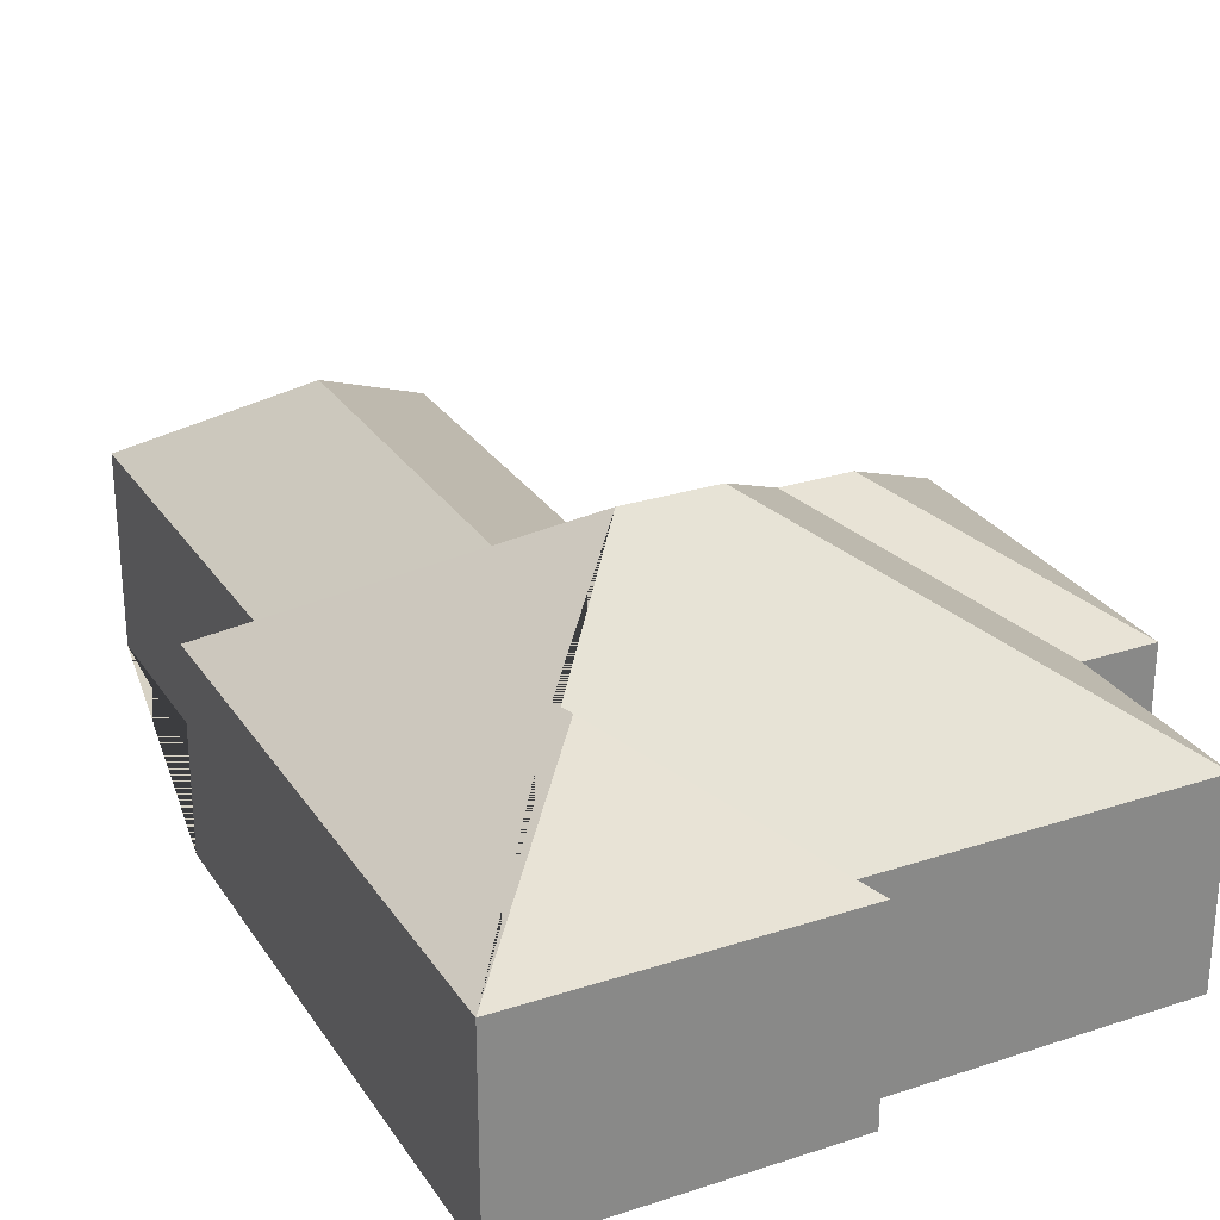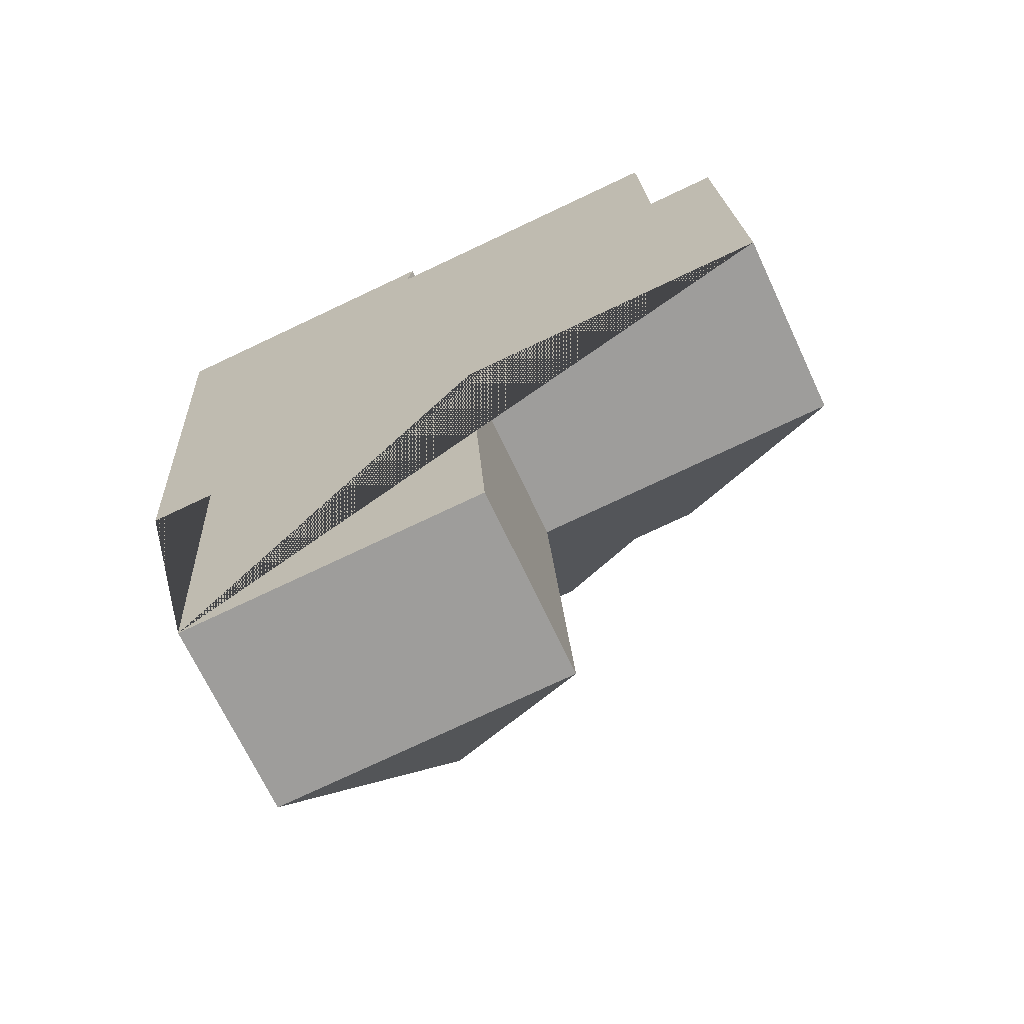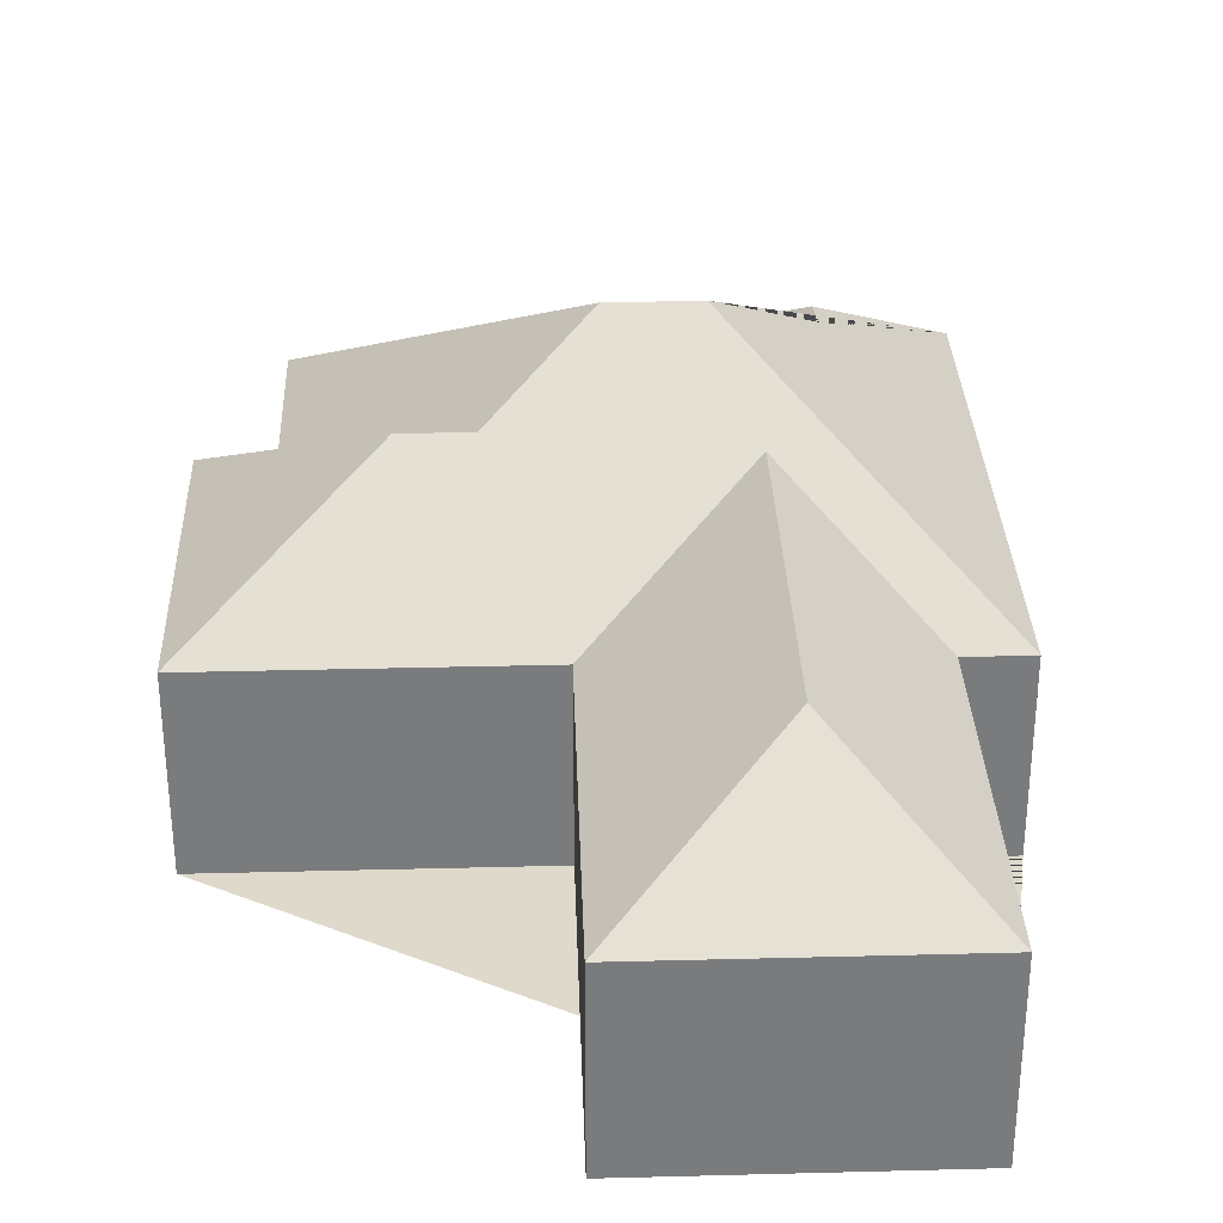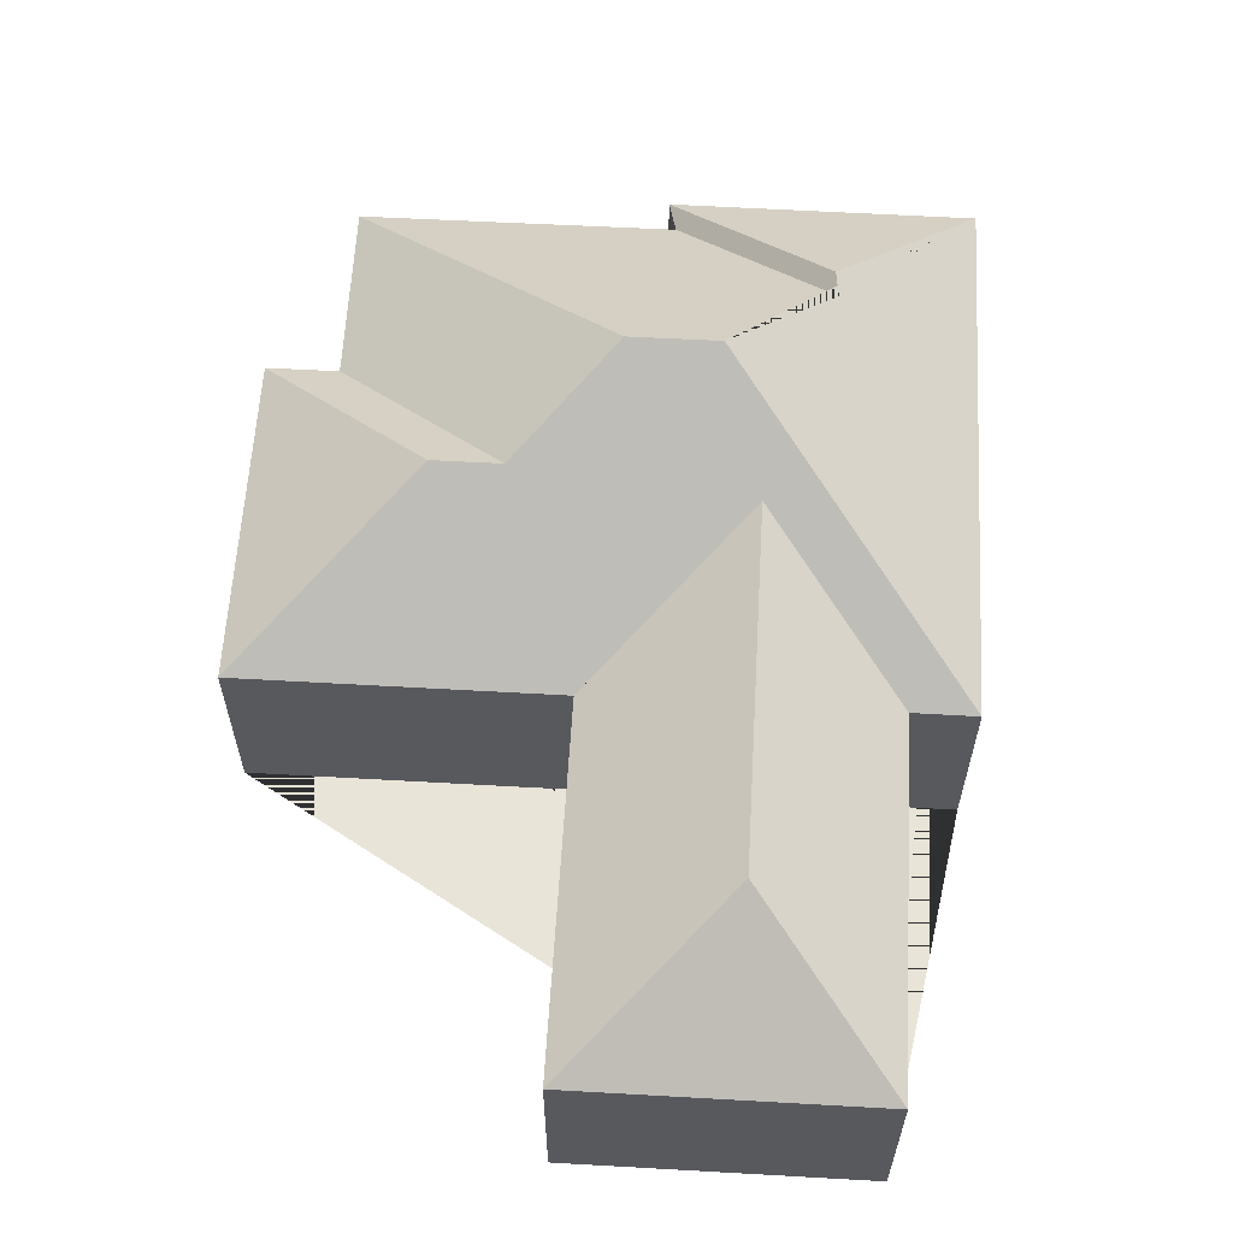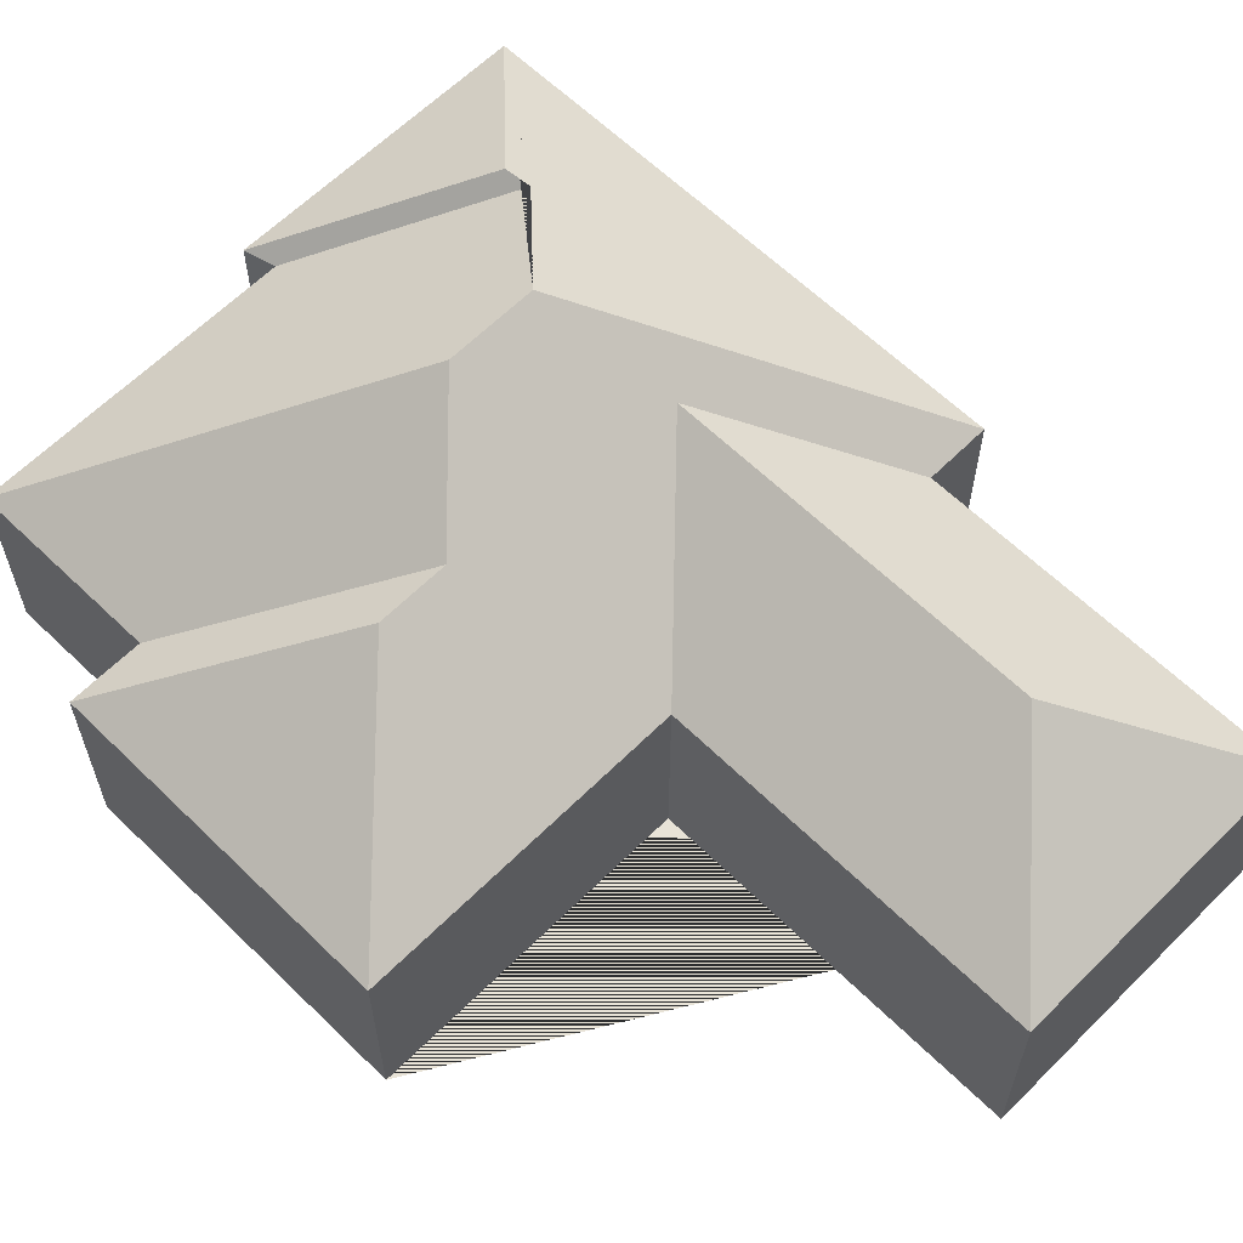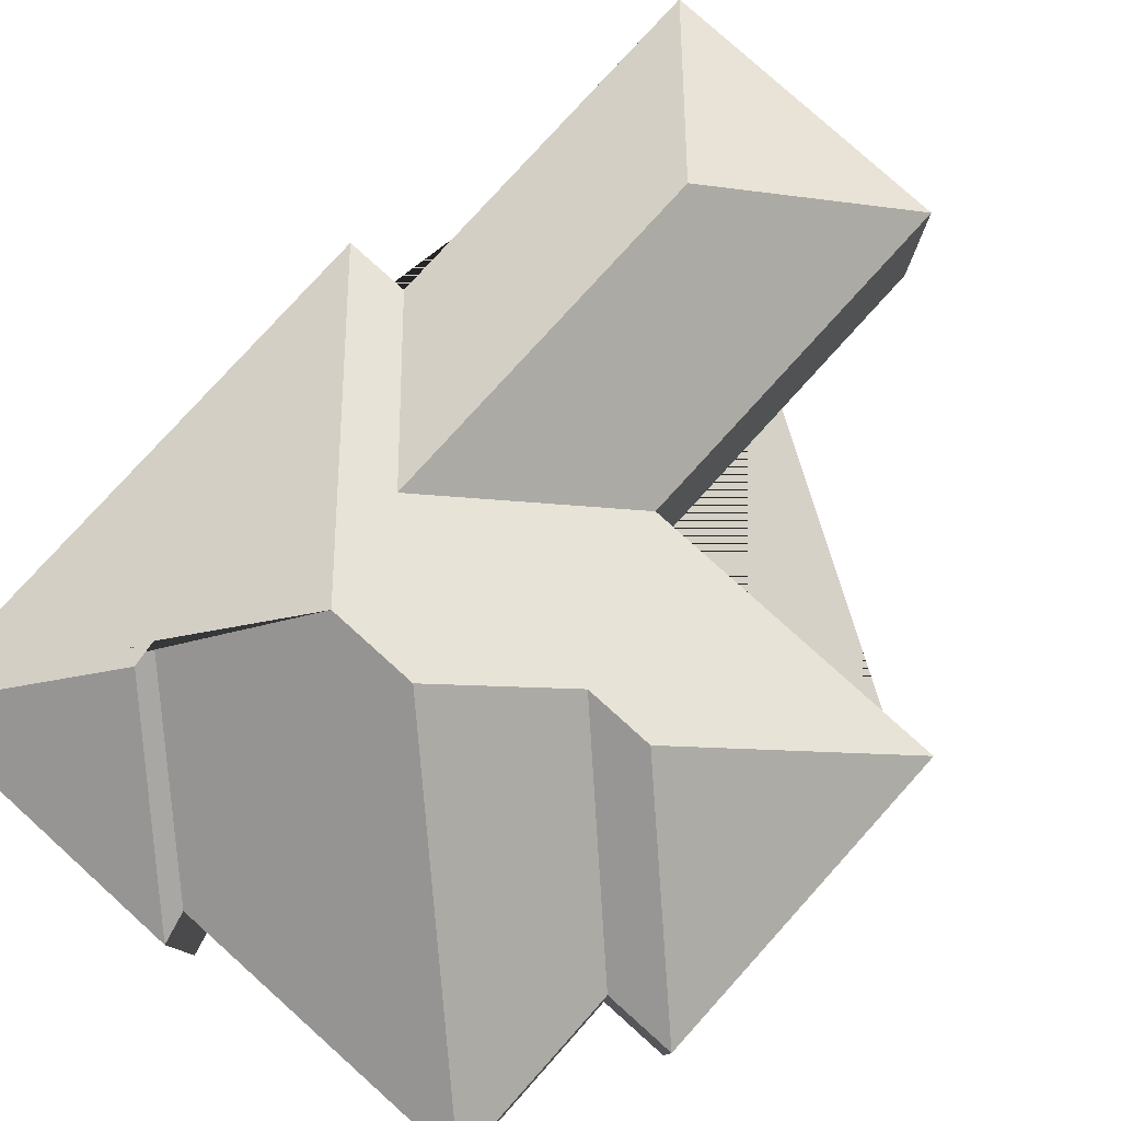
<metadata>
{"format":"obj","ext":"obj","renderer":"f3d","projection":"perspective","resolution":1024,"background":"white","views":[{"elev":27.5,"azim":-29.9,"up":"+Y"},{"elev":-68.7,"azim":25.0,"up":"+Z"},{"elev":31.8,"azim":174.6,"up":"+Y"},{"elev":-29.6,"azim":-180.0,"up":"+Z"},{"elev":61.8,"azim":131.4,"up":"+Y"},{"elev":79.2,"azim":38.8,"up":"+Y"}]}
</metadata>
<code>
o CG10_500_048070_0034
v 60.35 75 -382.9
v 177.1 75 -376.1
v 111.5 114.9 -320
v 168.3 75 -233.4
v 292.5 75 -226.2
v 27.01 75 -241.6
v 52.22 75 -240.1
v 103.1 114.7 -178.3
v 192 119.4 -166.2
v 218.9 119.4 -164.7
v 150.8 144.9 -130.8
v 116.3 145 -132.7
v 284.9 75 -94.9
v 256.8 75 -96.42
v 73.13 115.1 -91.48
v 73.96 116.2 -81.33
v 253 75 -23.6
v 130.5 75 -30.09
v 133 75 -17.75
v 14.46 75 -24.65
v 60.35 0 -382.9
v 177.1 0 -376.1
v 168.3 0 -233.4
v 292.5 0 -226.2
v 284.9 0 -94.9
v 256.8 0 -96.42
v 253 0 -23.6
v 130.5 0 -30.09
v 133 0 -17.75
v 14.46 0 -24.65
v 27.01 0 -241.6
v 52.22 0 -240.1
f 20 16 19
f 19 18 15 16
f 17 18 15 12 11
f 14 9 11 17
f 13 14 9 10
f 13 5 10
f 7 1 3 8
f 2 3 8 4
f 1 2 3
f 4 5 10 9 11 12 6 7 8
f 20 6 12 15 16
f 21 22 23 24 25 26 27 28 29 30 31 32
f 1 21 22 2
f 2 22 23 4
f 4 23 24 5
f 5 24 25 13
f 13 25 26 14
f 14 26 27 17
f 17 27 28 18
f 18 28 29 19
f 19 29 30 20
f 20 30 31 6
f 6 31 32 7
f 7 32 21 1

</code>
